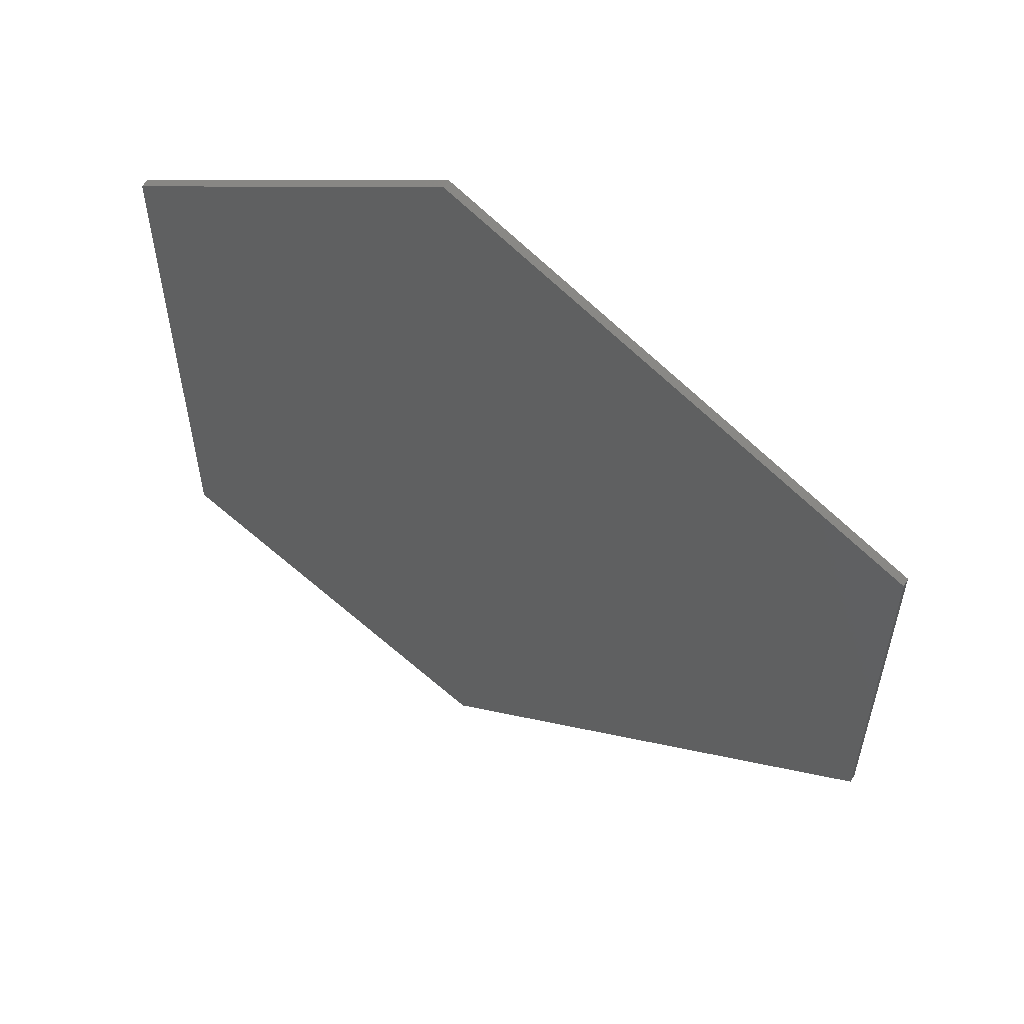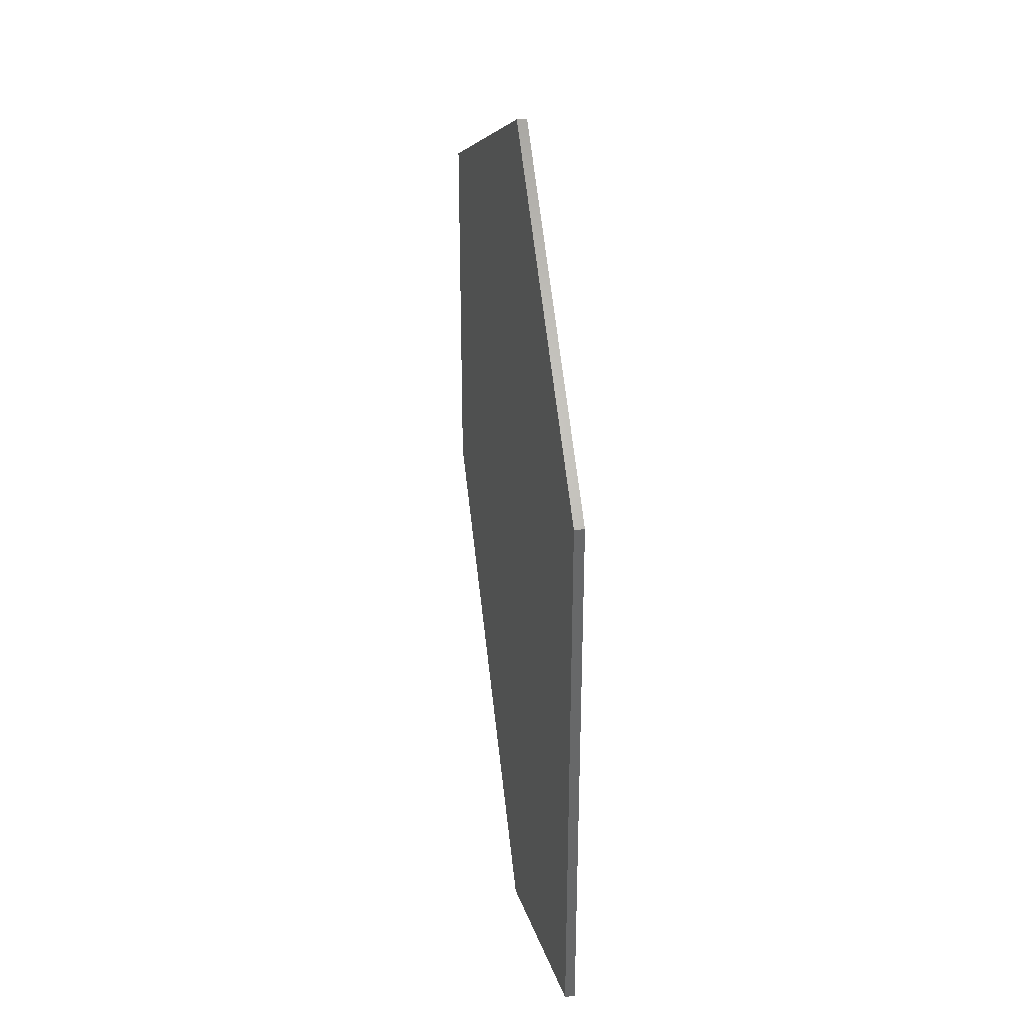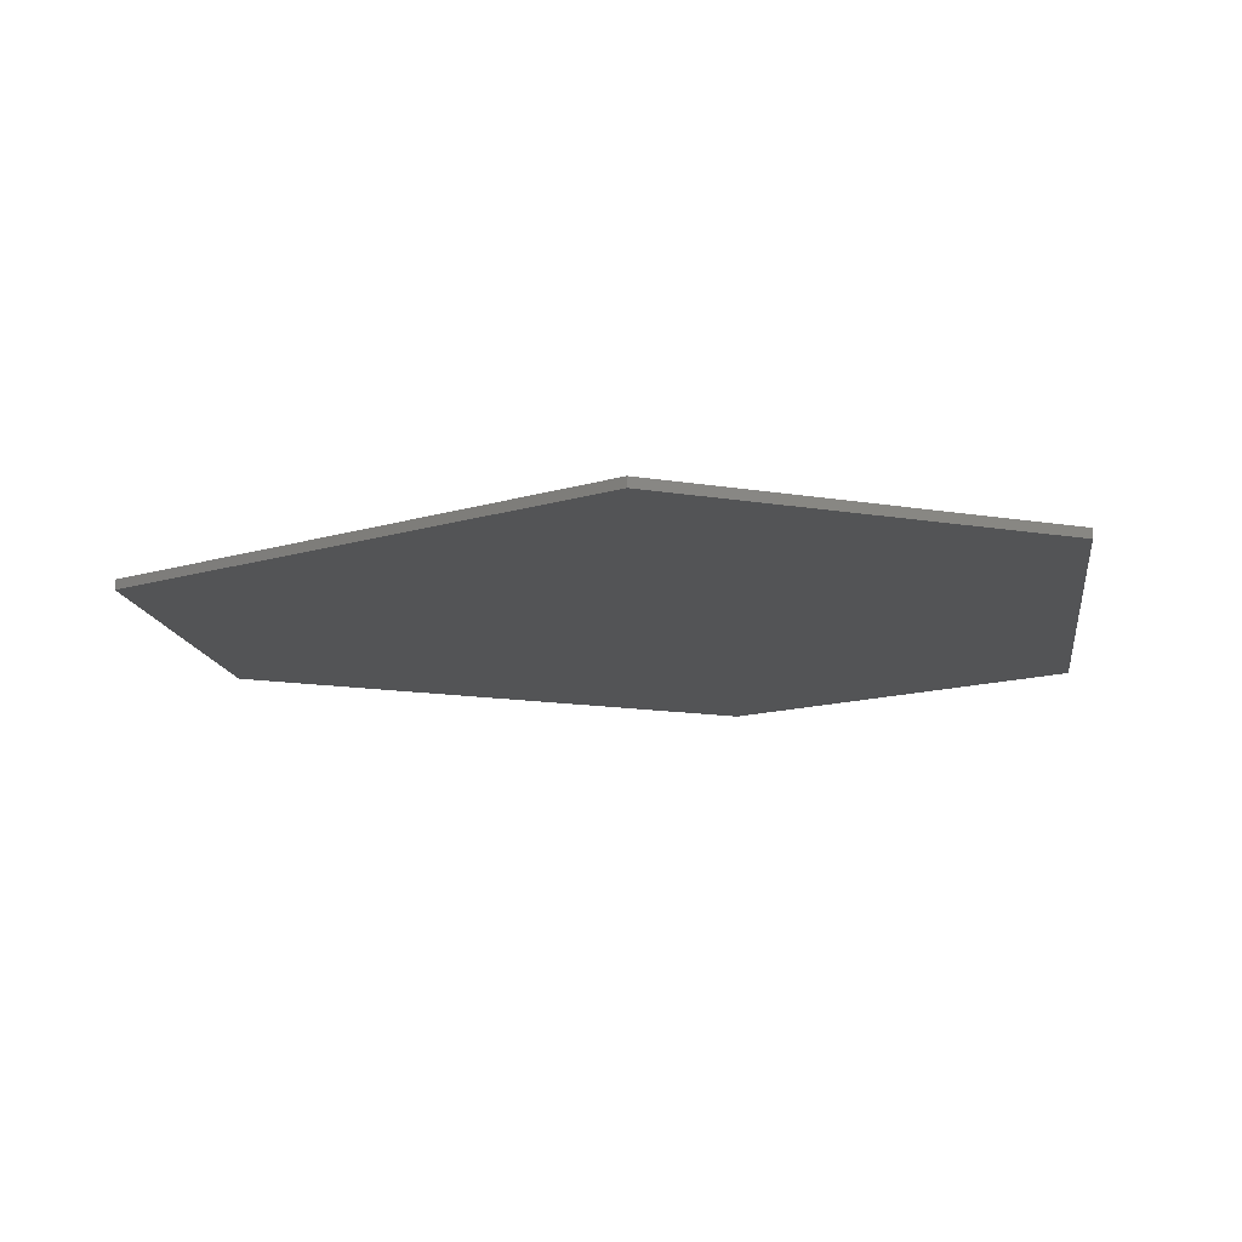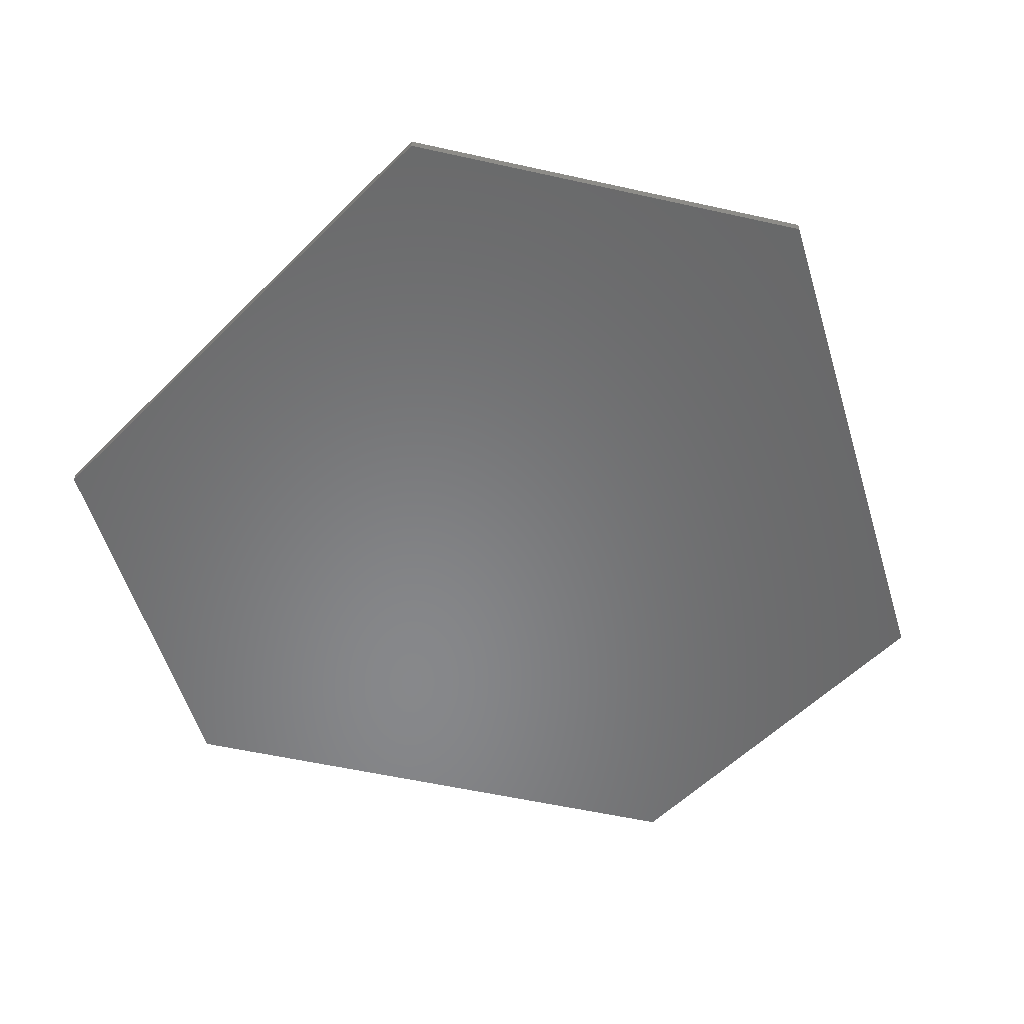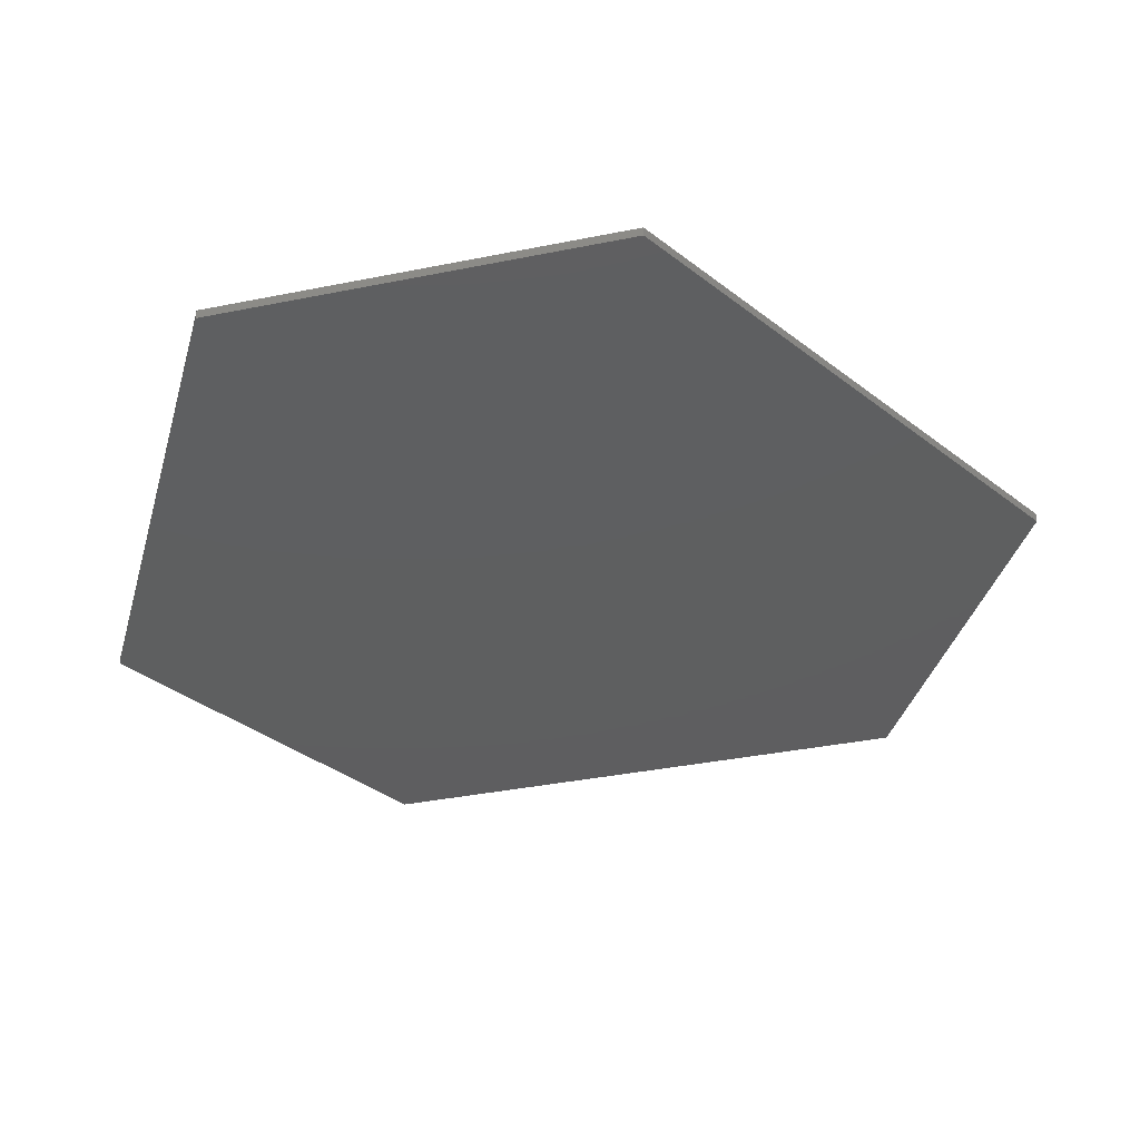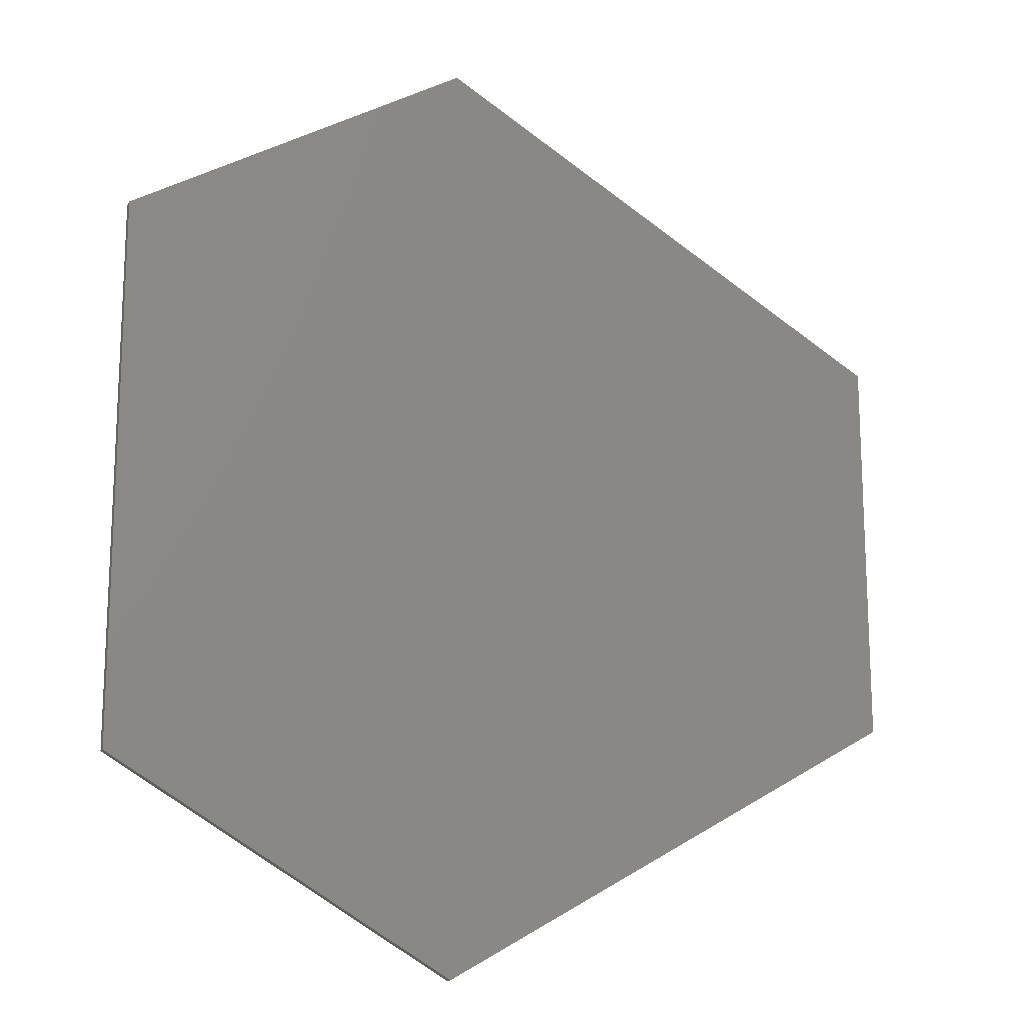
<metadata>
{"format":"stl","ext":"stl","renderer":"f3d","projection":"perspective","resolution":1024,"background":"white","views":[{"elev":57.4,"azim":29.7,"up":"+Y"},{"elev":35.7,"azim":-97.7,"up":"+Y"},{"elev":-12.3,"azim":-172.7,"up":"+Z"},{"elev":-54.4,"azim":76.6,"up":"+Z"},{"elev":-36.5,"azim":-15.2,"up":"+Z"},{"elev":-16.2,"azim":-21.9,"up":"+Y"}]}
</metadata>
<code>
# stl→obj: 12 verts, 20 faces
v -9.5 -103.6 0
v 94.5 43.59 0
v 94.5 -43.59 0
v -9.5 103.6 0
v -85 -60.04 0
v -85 60.04 0
v -85 60.04 2
v -85 -60.04 2
v 94.5 -43.59 2
v -9.5 -103.6 2
v -9.5 103.6 2
v 94.5 43.59 2
f 1 2 3
f 1 4 2
f 5 4 1
f 4 5 6
f 5 7 6
f 7 5 8
f 1 9 10
f 9 1 3
f 11 9 12
f 11 10 9
f 7 10 11
f 10 7 8
f 2 11 12
f 11 2 4
f 9 2 12
f 2 9 3
f 4 7 11
f 7 4 6
f 5 10 8
f 10 5 1

</code>
